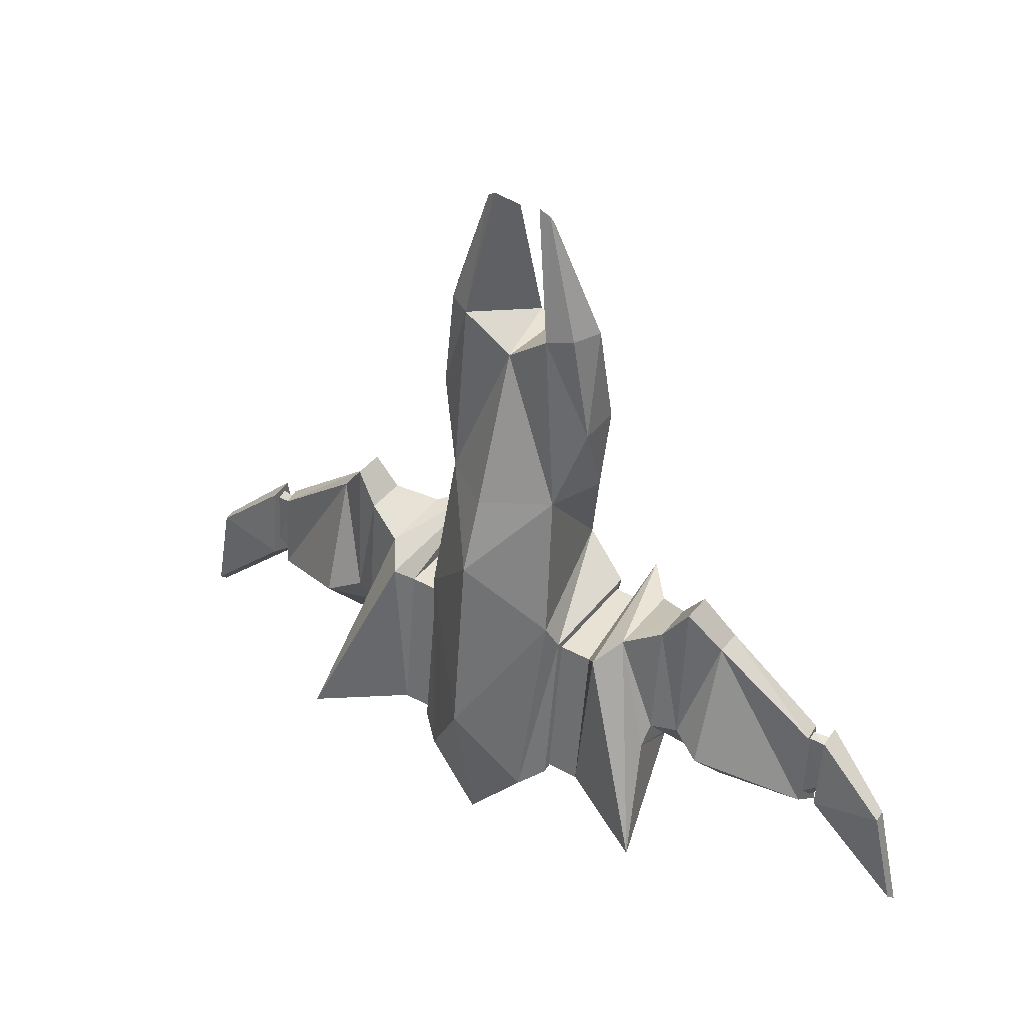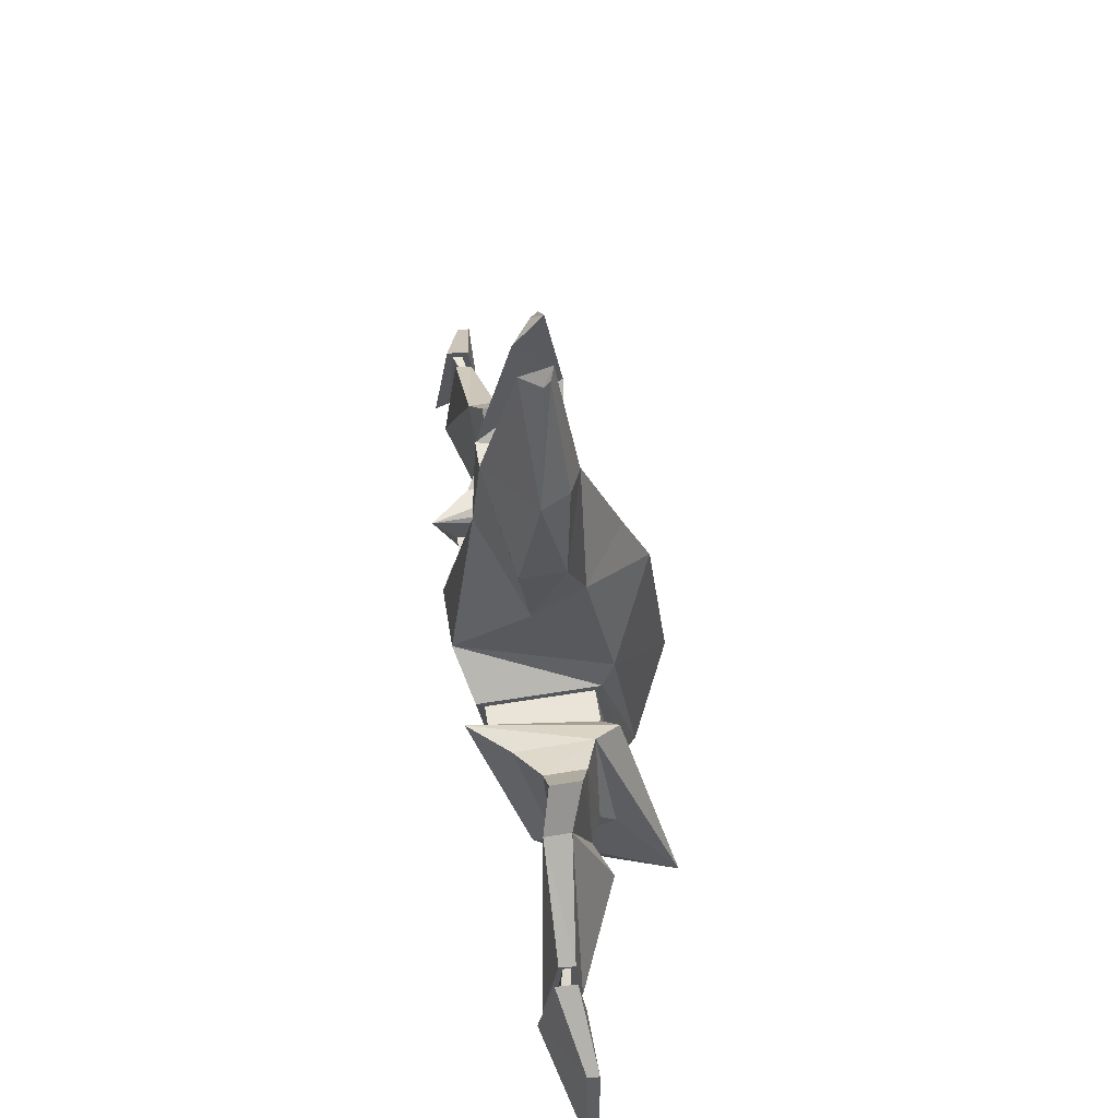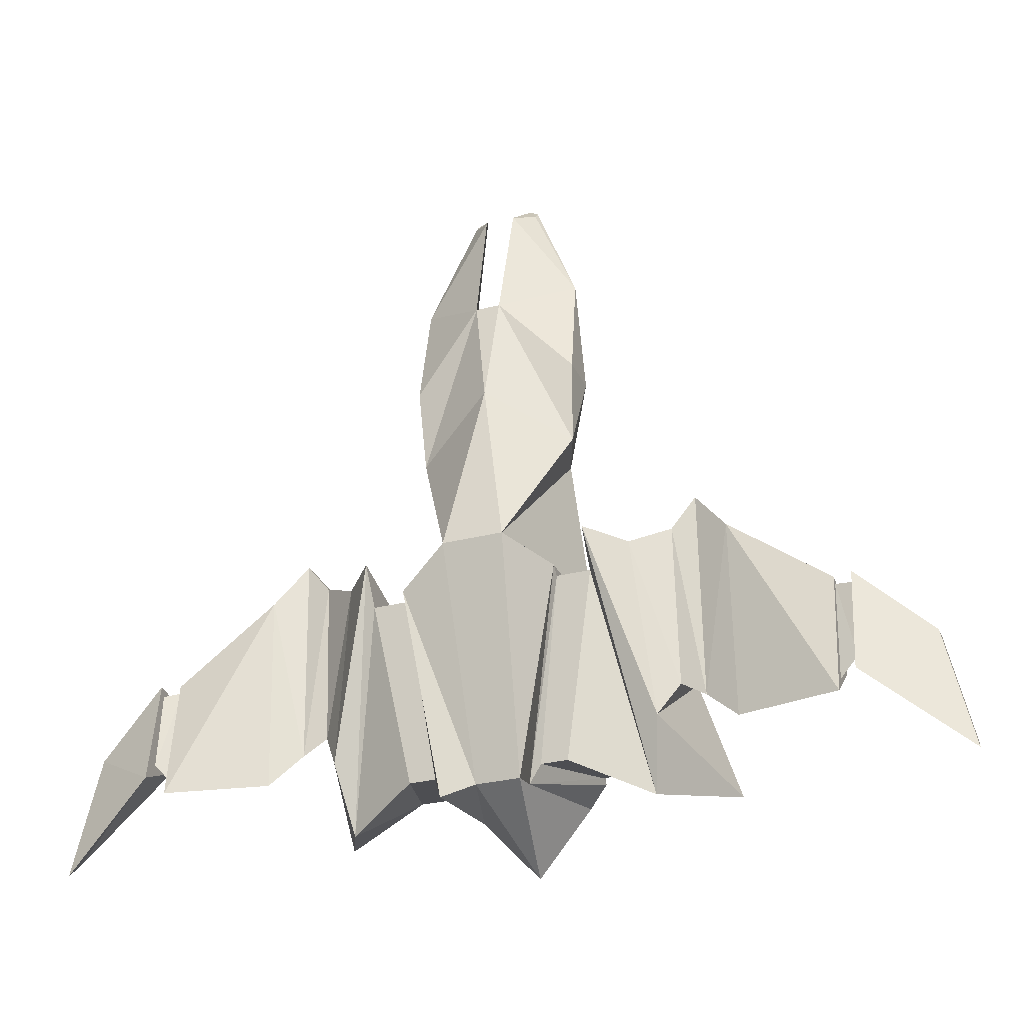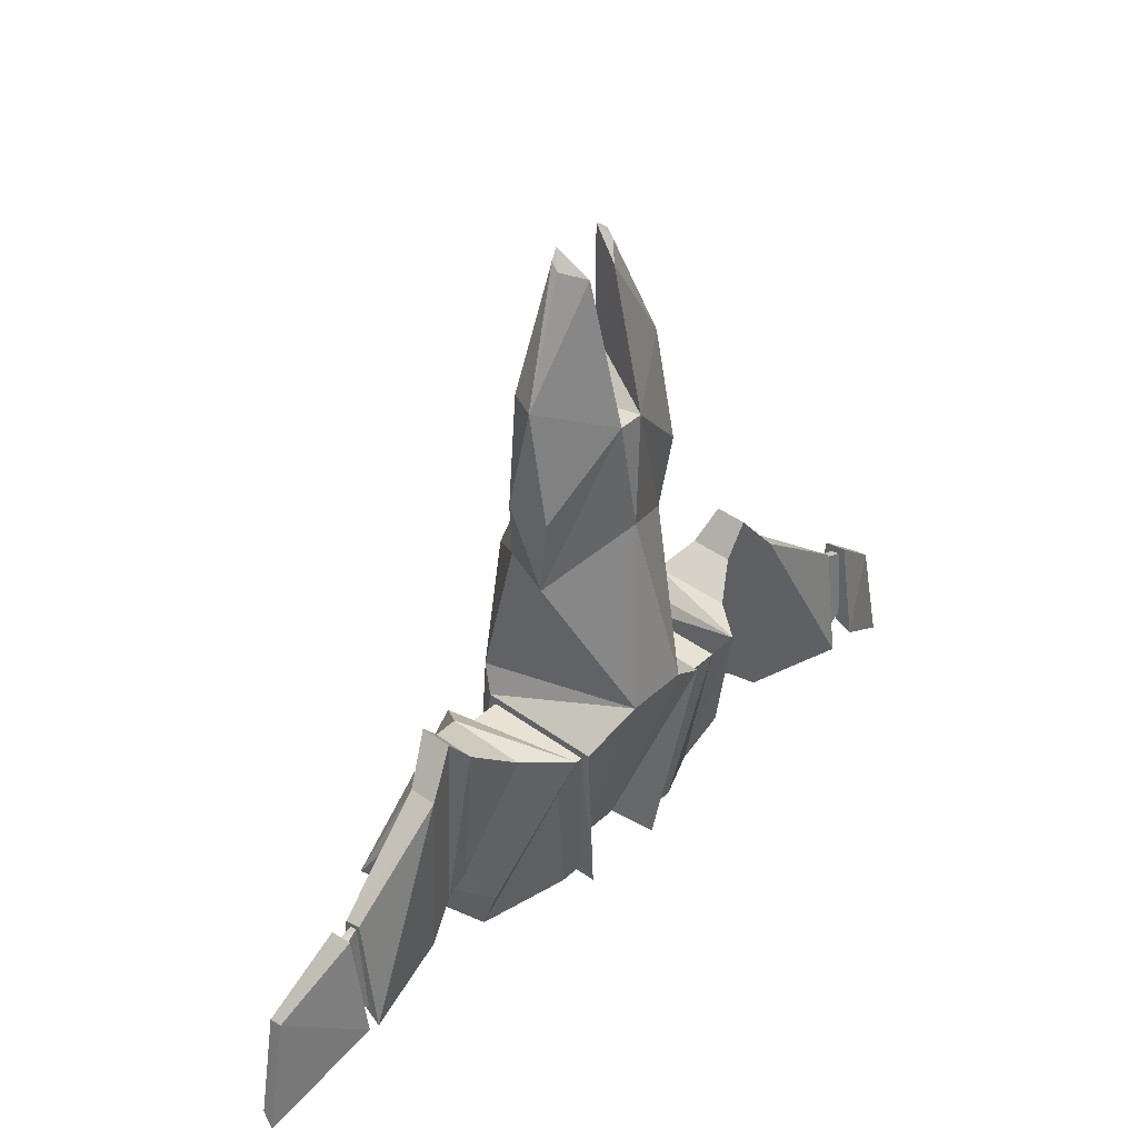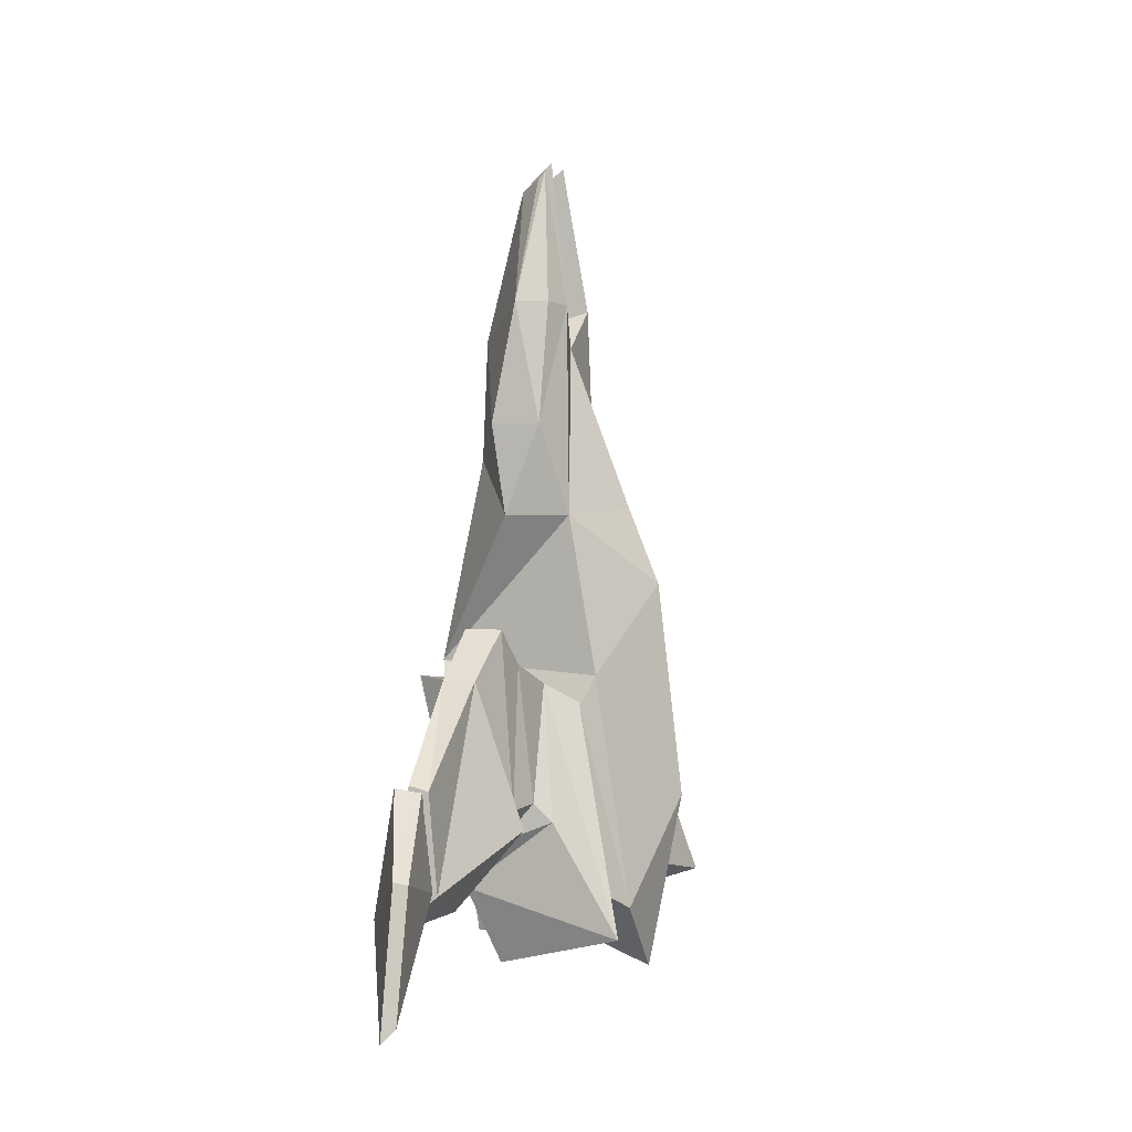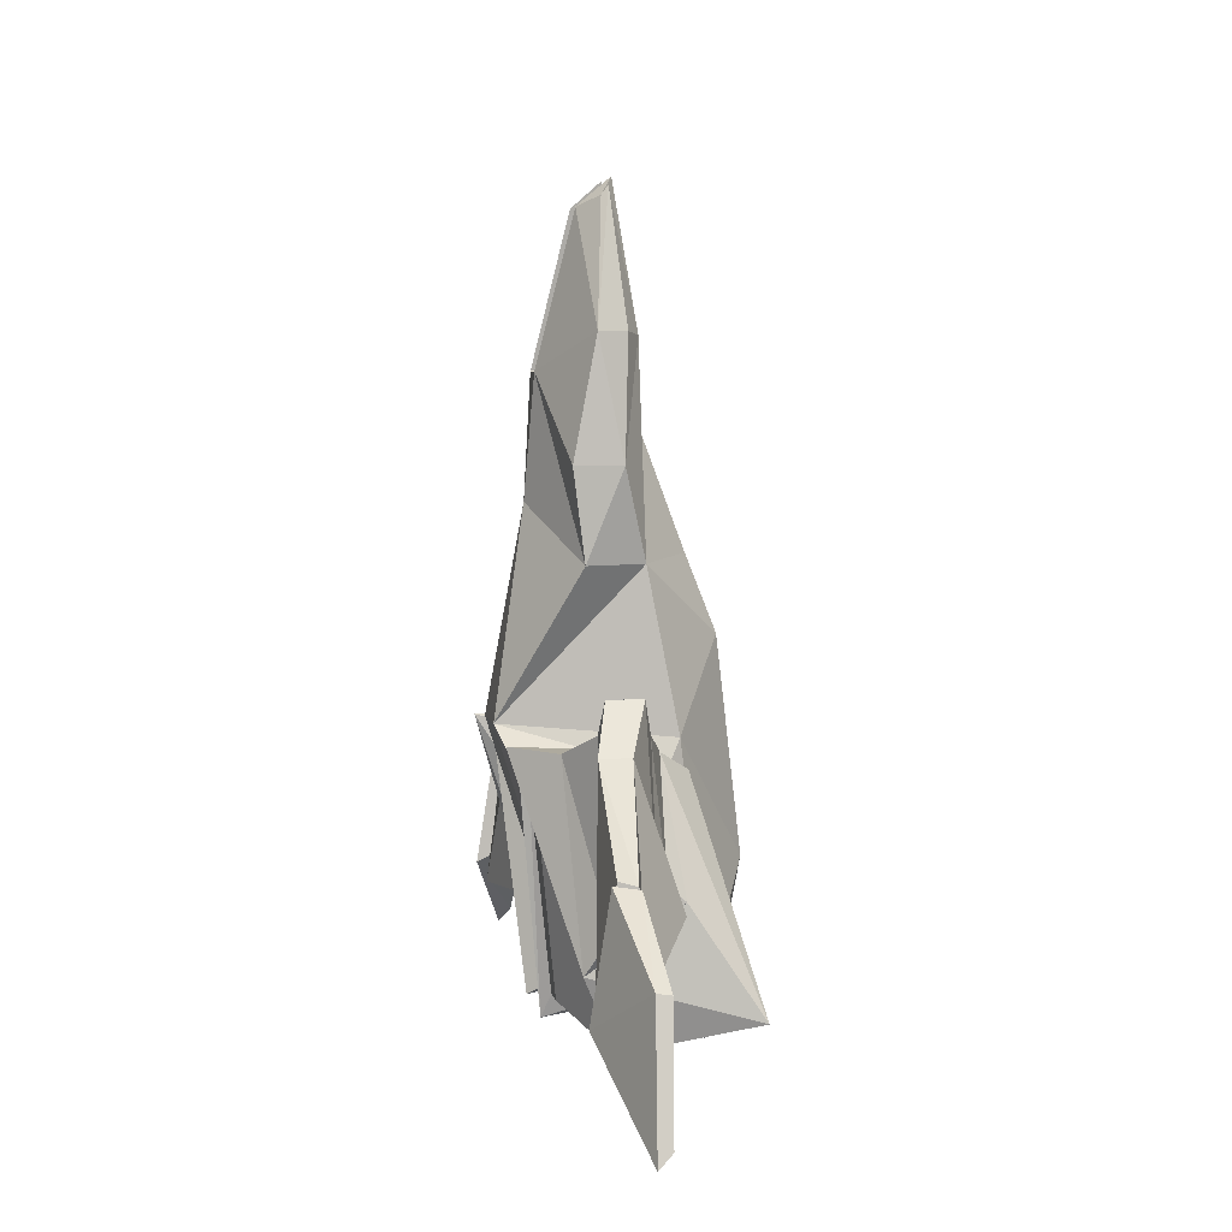
<metadata>
{"format":"obj","ext":"obj","renderer":"f3d","projection":"perspective","resolution":1024,"background":"white","views":[{"elev":40.0,"azim":34.0,"up":"+Z"},{"elev":61.2,"azim":-99.3,"up":"+Z"},{"elev":-29.5,"azim":-159.3,"up":"+Z"},{"elev":40.8,"azim":131.9,"up":"+Z"},{"elev":1.8,"azim":-77.8,"up":"+Z"},{"elev":4.8,"azim":-99.5,"up":"+Z"}]}
</metadata>
<code>
o Cube_Cube.003
v -1.018 0.04575 0.6504
v -0.7518 -0.6439 0.6504
v -0.3889 0.9402 -1.057
v -0.8953 -0.9841 -1.18
v -0.5877 -0.5841 3.055
v -0.1588 0.4616 2.675
v -1.074 -0.3658 1.696
v -1.074 0.1878 1.696
v -0.8847 -0.4277 3.085
v -1.046 -0.07958 3.085
v -0.316 -0.3415 4.725
v -0.194 0.02309 4.411
v -0.437 -0.2919 4.627
v -0.437 -0.2121 4.523
v -0.7074 -1.348 -3.858
v -0.2825 0.03777 -3.919
v -0.9919 -0.7353 -1.624
v -0.9919 0.6417 -1.624
v -0.9919 -1.006 -3.62
v -0.6715 0.3645 -3.927
v -0.5656 0.4672 -4.209
v -0.9919 -1.113 -3.664
v -0.9919 -0.8224 -1.524
v -0.9919 0.7503 -1.524
v -1.005 0.3645 -3.927
v -1.418 -1.006 -3.62
v -1.418 -0.7353 -1.624
v -1.418 0.6417 -1.624
v -1.926 -0.1249 -4.303
v -2.601 -1.577 -3.885
v -1.595 -0.9361 -1.422
v -1.418 0.9381 -1.168
v -2.077 0.2364 -3.455
v -2.301 -0.7906 -2.677
v -1.835 -0.5902 -1.202
v -1.846 0.4275 -1.202
v -2.31 -0.01643 -2.992
v -2.31 -0.5828 -2.475
v -2.31 -0.4118 -0.9594
v -2.31 0.1268 -0.9594
v -2.619 -0.005326 -3.186
v -2.619 -0.4292 -2.52
v -2.619 0.1018 -0.5663
v -2.619 -0.3012 -0.5663
v -3.026 0.1165 -3.567
v -3.026 -0.6445 -2.673
v -3.026 0.2395 -1.095
v -3.026 -0.1098 -1.095
v -4.296 0.4671 -3.614
v -4.296 -0.03875 -3.199
v -4.296 0.2636 -2.068
v -4.296 0.0537 -2.124
v -4.296 0.3247 -3.409
v -4.296 0.07581 -3.12
v -4.296 0.1147 -2.176
v -4.296 0.2146 -2.138
v -4.521 0.3547 -3.165
v -4.521 0.09199 -2.94
v -4.521 0.2775 -2.179
v -4.521 0.1439 -2.208
v -4.521 0.5641 -3.408
v -4.521 -0.04799 -3.12
v -4.521 0.3497 -2.069
v -4.521 0.06399 -2.114
v -5.752 0.1437 -4.401
v -5.718 -0.01145 -4.243
v -5.424 0.1052 -2.876
v -5.429 -0.05481 -2.9
v 1.018 0.04575 0.6504
v 0.7518 -0.6439 0.6504
v 0.3889 0.9402 -1.057
v 0.8953 -0.9841 -1.18
v 0 -1.55 -0.163
v 0 0.5587 1.282
v 0 -1.2 0.7212
v 0.5877 -0.5841 3.055
v 0.1588 0.4616 2.675
v 0 -0.5019 2.59
v 1.074 -0.3658 1.696
v 1.074 0.1878 1.696
v 0.8847 -0.4277 3.085
v 1.046 -0.07958 3.085
v 0.316 -0.3415 4.725
v 0.194 0.02309 4.411
v 0.437 -0.2919 4.627
v 0.437 -0.2121 4.523
v 0 -1.831 -2.616
v 0.7074 -1.348 -3.858
v 0 -1.442 -4.646
v 0.2825 0.03777 -3.919
v 0.9919 -0.7353 -1.624
v 0.9919 0.6417 -1.624
v 0.9919 -1.006 -3.62
v 0.6715 0.3645 -3.927
v 0.5656 0.4672 -4.209
v 0.9919 -1.113 -3.664
v 0.9919 -0.8224 -1.524
v 0.9919 0.7503 -1.524
v 1.005 0.3645 -3.927
v 1.418 -1.006 -3.62
v 1.418 -0.7353 -1.624
v 1.418 0.6417 -1.624
v 1.926 -0.1249 -4.303
v 2.601 -1.577 -3.885
v 1.595 -0.9361 -1.422
v 1.418 0.9381 -1.168
v 2.077 0.2364 -3.455
v 2.301 -0.7906 -2.677
v 1.835 -0.5902 -1.202
v 1.846 0.4275 -1.202
v 2.31 -0.01643 -2.992
v 2.31 -0.5828 -2.475
v 2.31 -0.4118 -0.9594
v 2.31 0.1268 -0.9594
v 2.619 -0.005326 -3.186
v 2.619 -0.4292 -2.52
v 2.619 0.1018 -0.5663
v 2.619 -0.3012 -0.5663
v 3.026 0.1165 -3.567
v 3.026 -0.6445 -2.673
v 3.026 0.2395 -1.095
v 3.026 -0.1098 -1.095
v 4.296 0.4671 -3.614
v 4.296 -0.03875 -3.199
v 4.296 0.2636 -2.068
v 4.296 0.0537 -2.124
v 4.296 0.3247 -3.409
v 4.296 0.07581 -3.12
v 4.296 0.1147 -2.176
v 4.296 0.2146 -2.138
v 4.521 0.3547 -3.165
v 4.521 0.09199 -2.94
v 4.521 0.2775 -2.179
v 4.521 0.1439 -2.208
v 4.521 0.5641 -3.408
v 4.521 -0.04799 -3.12
v 4.521 0.3497 -2.069
v 4.521 0.06399 -2.114
v 5.752 0.1437 -4.401
v 5.718 -0.01145 -4.243
v 5.424 0.1052 -2.876
v 5.429 -0.05481 -2.9
v 0 0.4616 2.675
v 0 0.9402 -1.057
v 0 0.03777 -3.919
f 3 4 2
f 144 145 16
f 73 75 2
f 4 15 87
f 6 5 78
f 2 75 78
f 7 9 10
f 5 9 7
f 1 7 8
f 6 1 8
f 30 26 31
f 10 14 12
f 5 6 12
f 10 9 13
f 5 11 13
f 5 2 78
f 10 6 8
f 6 10 12
f 14 11 12
f 11 5 12
f 1 6 74
f 14 10 13
f 8 7 10
f 2 5 7
f 9 5 13
f 89 87 15
f 3 24 23
f 16 24 3
f 3 1 74
f 15 4 23
f 16 89 15
f 17 26 19
f 17 22 23
f 18 23 24
f 18 21 20
f 19 21 22
f 27 32 31
f 20 28 18
f 20 19 26
f 18 27 17
f 30 33 29
f 26 27 31
f 28 29 32
f 26 29 25
f 39 42 38
f 32 36 35
f 30 31 35
f 32 29 33
f 34 37 33
f 35 38 34
f 35 40 39
f 36 33 37
f 38 41 37
f 40 44 39
f 40 41 43
f 47 52 48
f 42 44 48
f 41 46 45
f 43 48 44
f 41 47 43
f 55 58 54
f 47 45 49
f 48 52 50
f 45 50 49
f 50 53 49
f 52 54 50
f 52 56 55
f 51 53 56
f 57 63 59
f 54 57 53
f 56 60 55
f 56 57 59
f 58 64 62
f 57 62 61
f 59 64 60
f 66 67 65
f 64 67 68
f 61 65 67
f 62 64 68
f 61 66 65
f 16 15 21
f 22 15 23
f 4 3 23
f 1 3 2
f 4 73 2
f 73 4 87
f 25 20 26
f 34 30 35
f 31 32 35
f 40 36 37
f 36 32 33
f 46 42 48
f 46 48 50
f 66 62 68
f 63 61 67
f 51 47 49
f 3 144 16
f 1 2 7
f 14 13 11
f 16 21 24
f 17 27 26
f 19 20 21
f 17 19 22
f 18 17 23
f 18 24 21
f 27 28 32
f 20 25 28
f 18 28 27
f 30 34 33
f 28 25 29
f 26 30 29
f 39 44 42
f 34 38 37
f 35 39 38
f 35 36 40
f 38 42 41
f 40 43 44
f 40 37 41
f 47 51 52
f 41 42 46
f 43 47 48
f 41 45 47
f 55 60 58
f 45 46 50
f 50 54 53
f 52 55 54
f 52 51 56
f 51 49 53
f 57 61 63
f 54 58 57
f 56 59 60
f 56 53 57
f 58 60 64
f 57 58 62
f 59 63 64
f 66 68 67
f 64 63 67
f 61 62 66
f 21 15 22
f 6 78 143
f 6 143 74
f 3 74 144
f 16 145 89
f 71 70 72
f 144 90 145
f 73 70 75
f 72 87 88
f 77 78 76
f 70 78 75
f 79 82 81
f 76 79 81
f 69 80 79
f 77 80 69
f 104 105 100
f 82 84 86
f 76 84 77
f 82 85 81
f 76 85 83
f 76 78 70
f 82 80 77
f 77 84 82
f 86 84 83
f 83 84 76
f 69 74 77
f 86 85 82
f 80 82 79
f 70 79 76
f 81 85 76
f 89 88 87
f 71 97 98
f 90 71 98
f 71 74 69
f 88 97 72
f 90 88 89
f 91 93 100
f 91 97 96
f 92 98 97
f 92 94 95
f 93 96 95
f 101 105 106
f 94 92 102
f 94 100 93
f 92 91 101
f 104 103 107
f 100 105 101
f 102 106 103
f 100 99 103
f 113 112 116
f 106 109 110
f 104 109 105
f 106 107 103
f 108 107 111
f 109 108 112
f 109 113 114
f 110 111 107
f 112 111 115
f 114 113 118
f 114 117 115
f 121 122 126
f 116 122 118
f 115 119 120
f 117 118 122
f 115 117 121
f 129 128 132
f 121 123 119
f 122 124 126
f 119 123 124
f 124 123 127
f 126 124 128
f 126 129 130
f 125 130 127
f 131 133 137
f 128 127 131
f 130 129 134
f 130 133 131
f 132 136 138
f 131 135 136
f 133 134 138
f 140 139 141
f 138 142 141
f 135 141 139
f 136 142 138
f 135 139 140
f 90 95 88
f 96 97 88
f 72 97 71
f 69 70 71
f 72 70 73
f 73 87 72
f 99 100 94
f 108 109 104
f 105 109 106
f 114 111 110
f 110 107 106
f 120 122 116
f 120 124 122
f 140 142 136
f 137 141 135
f 125 123 121
f 71 90 144
f 69 79 70
f 86 83 85
f 90 98 95
f 91 100 101
f 93 95 94
f 91 96 93
f 92 97 91
f 92 95 98
f 101 106 102
f 94 102 99
f 92 101 102
f 104 107 108
f 102 103 99
f 100 103 104
f 113 116 118
f 108 111 112
f 109 112 113
f 109 114 110
f 112 115 116
f 114 118 117
f 114 115 111
f 121 126 125
f 115 120 116
f 117 122 121
f 115 121 119
f 129 132 134
f 119 124 120
f 124 127 128
f 126 128 129
f 126 130 125
f 125 127 123
f 131 137 135
f 128 131 132
f 130 134 133
f 130 131 127
f 132 138 134
f 131 136 132
f 133 138 137
f 140 141 142
f 138 141 137
f 135 140 136
f 95 96 88
f 77 143 78
f 77 74 143
f 71 144 74
f 90 89 145

</code>
